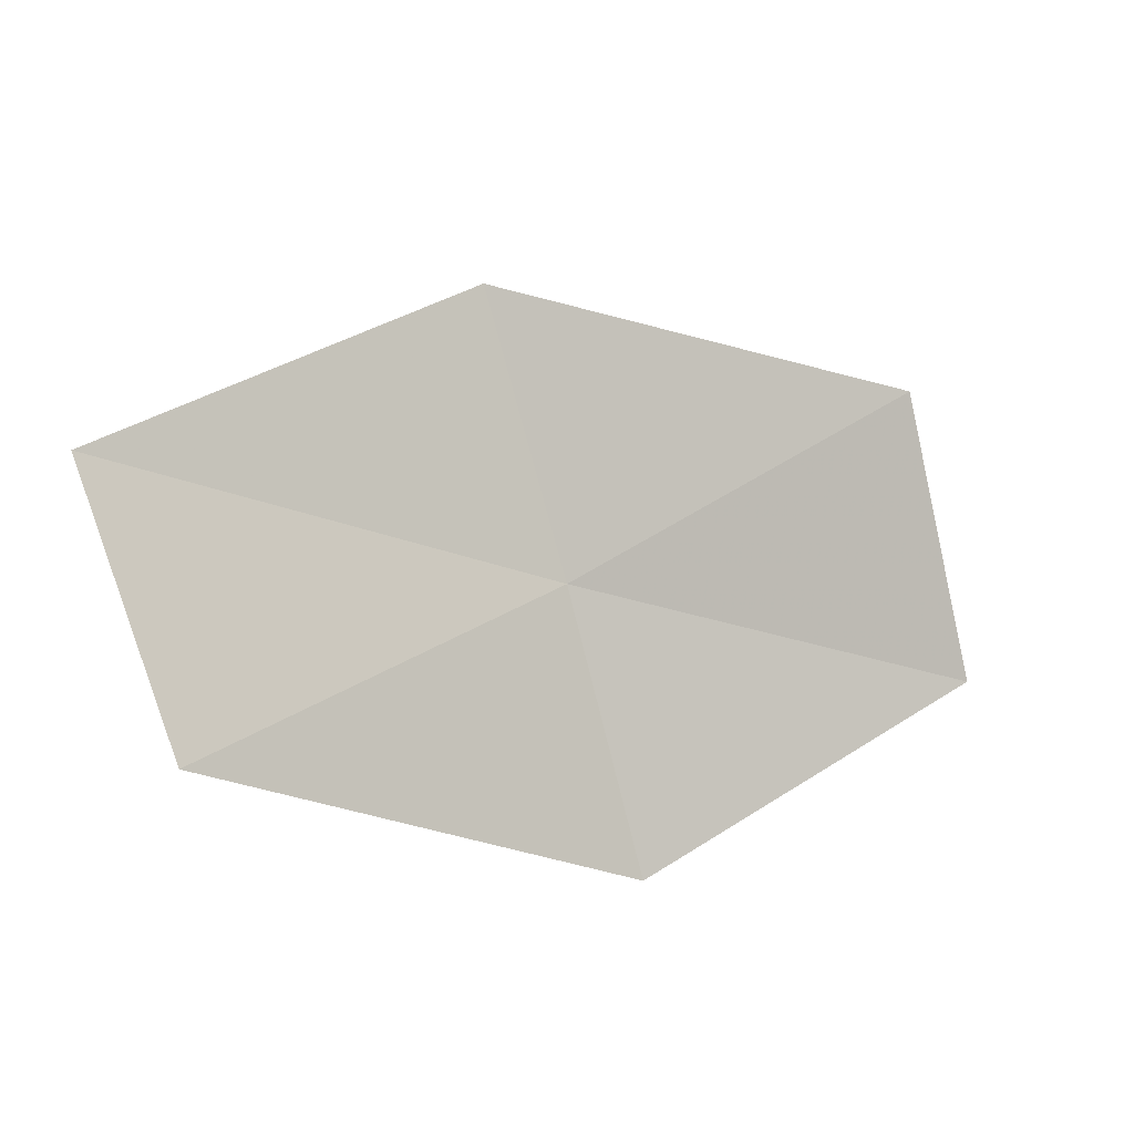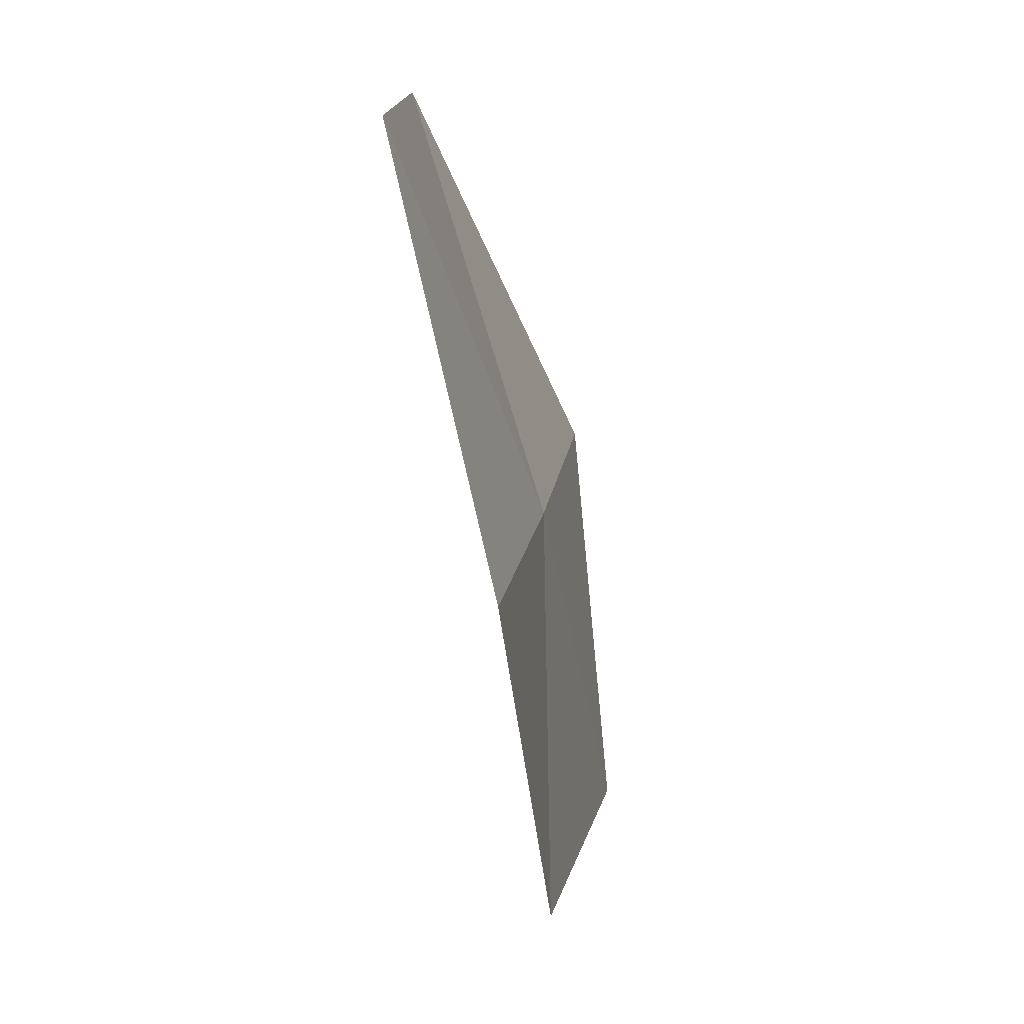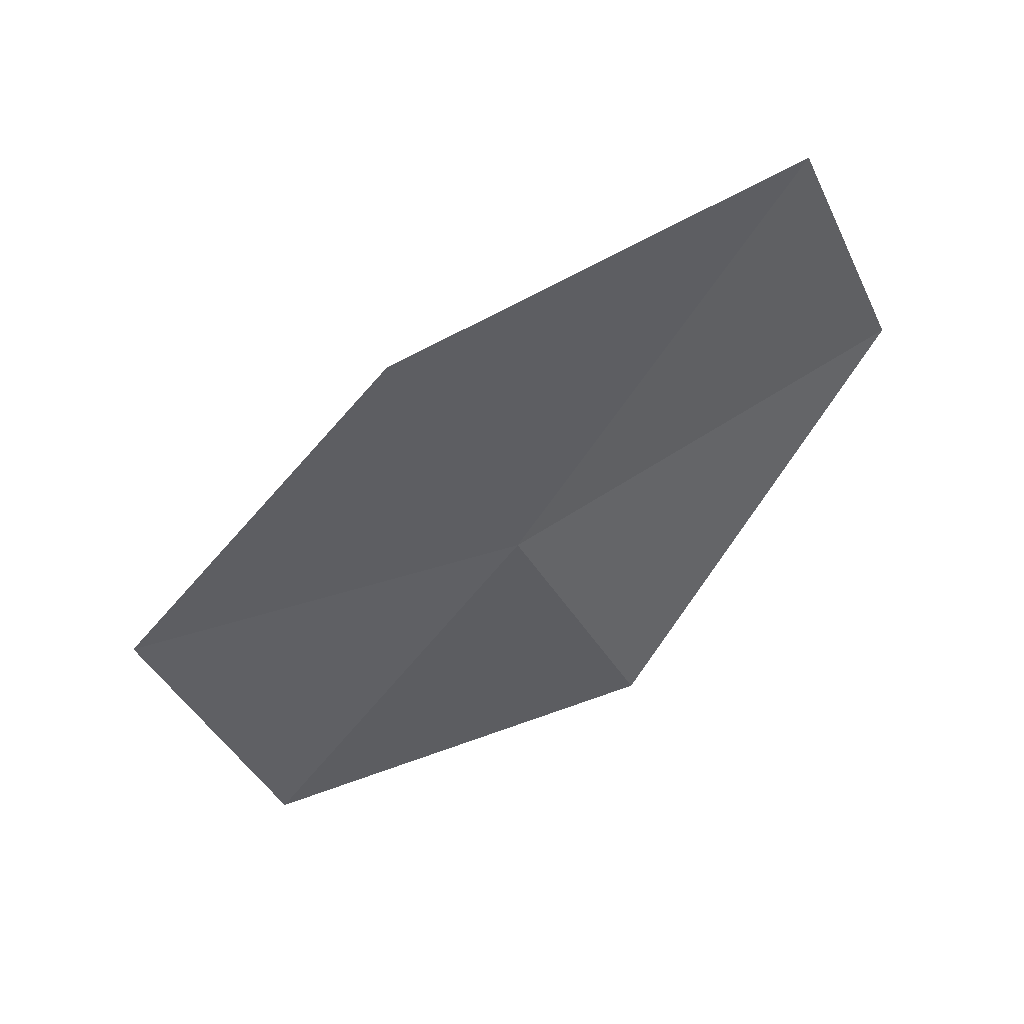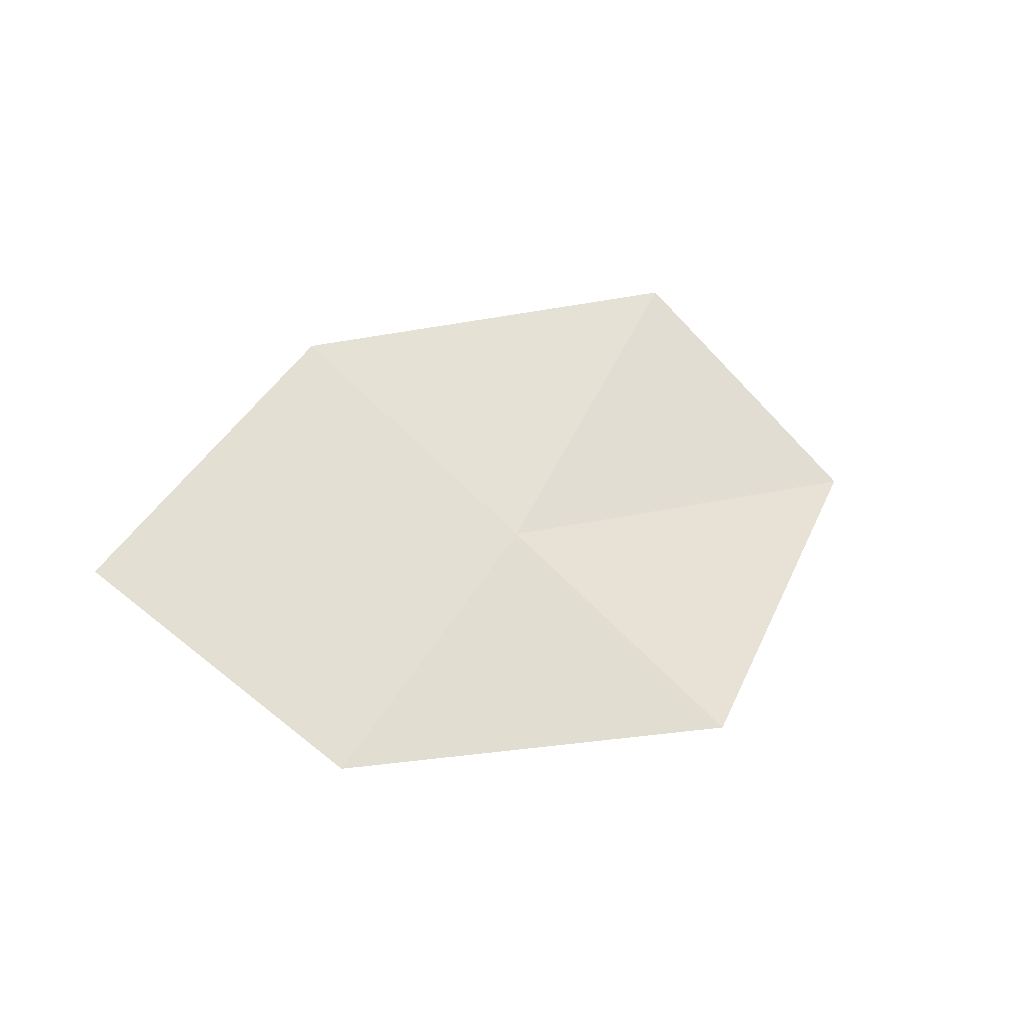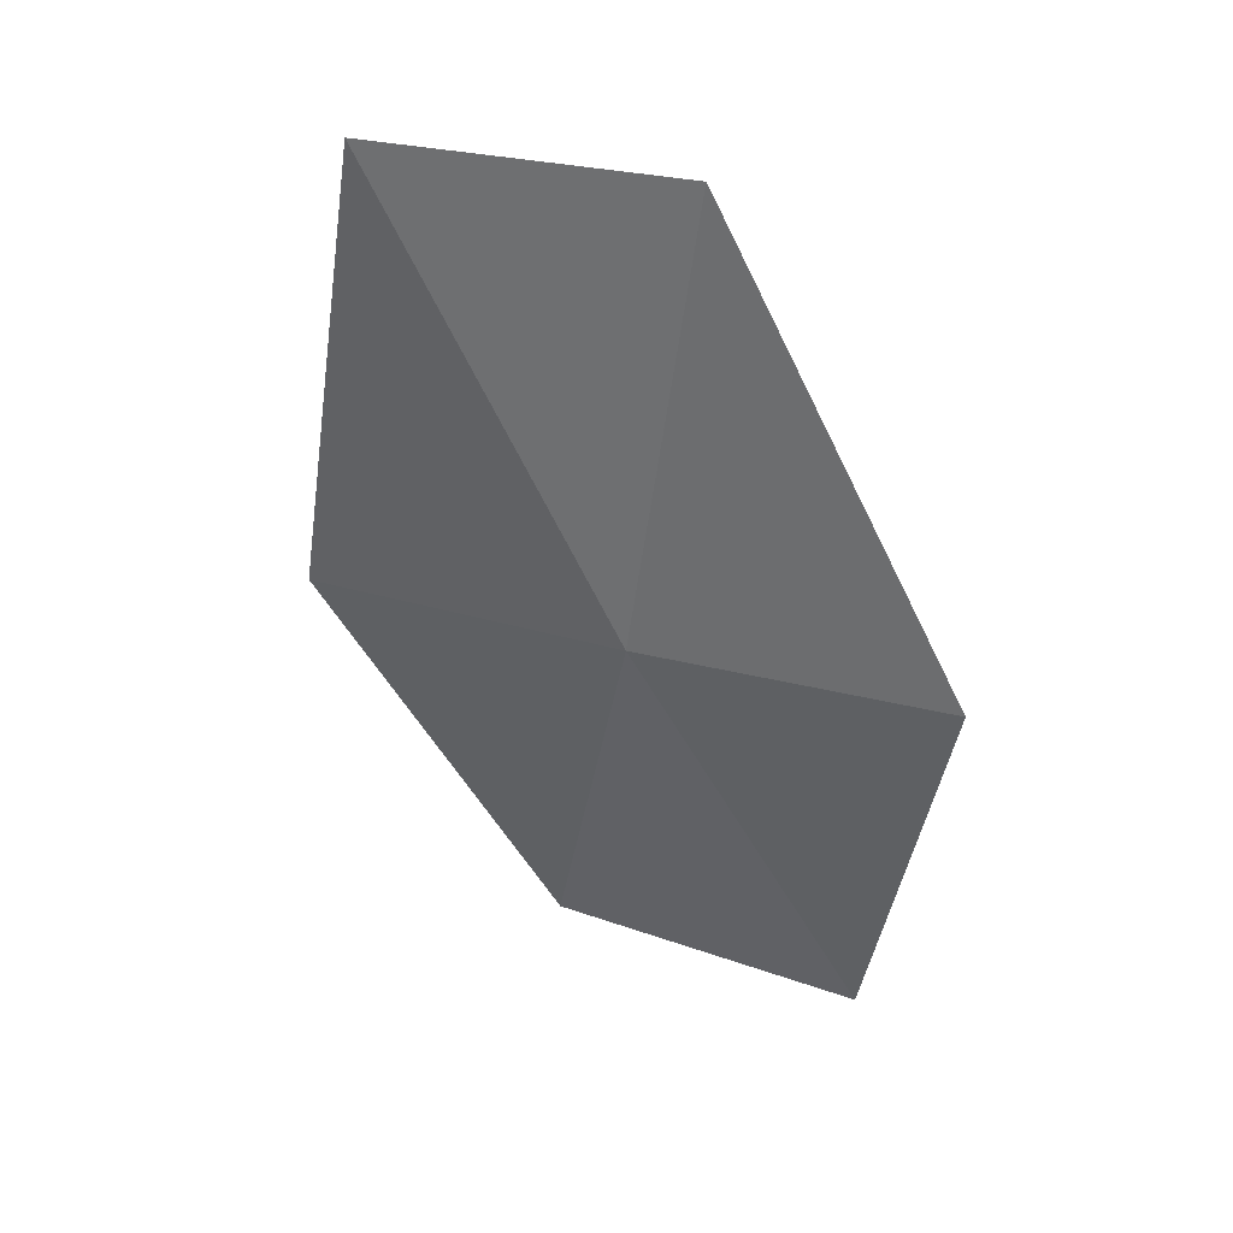
<metadata>
{"format":"obj","ext":"obj","renderer":"f3d","projection":"perspective","resolution":1024,"background":"white","views":[{"elev":77.3,"azim":12.7,"up":"+Y"},{"elev":-41.3,"azim":-106.0,"up":"+Z"},{"elev":-20.6,"azim":-125.2,"up":"+Y"},{"elev":60.5,"azim":-21.4,"up":"+Y"},{"elev":-25.4,"azim":-53.9,"up":"+Y"}]}
</metadata>
<code>
v 38.45 44.86 11.53
v 36.94 45.83 11.66
v 37.47 45.63 12.51
v 37.96 45.17 10.64
v 39.95 44.13 11.41
v 39.49 44.53 10.48
v 38.92 44.58 12.43
f 1 2 3
f 1 4 2
f 1 5 6
f 1 3 7
f 1 7 5
f 1 6 4

</code>
